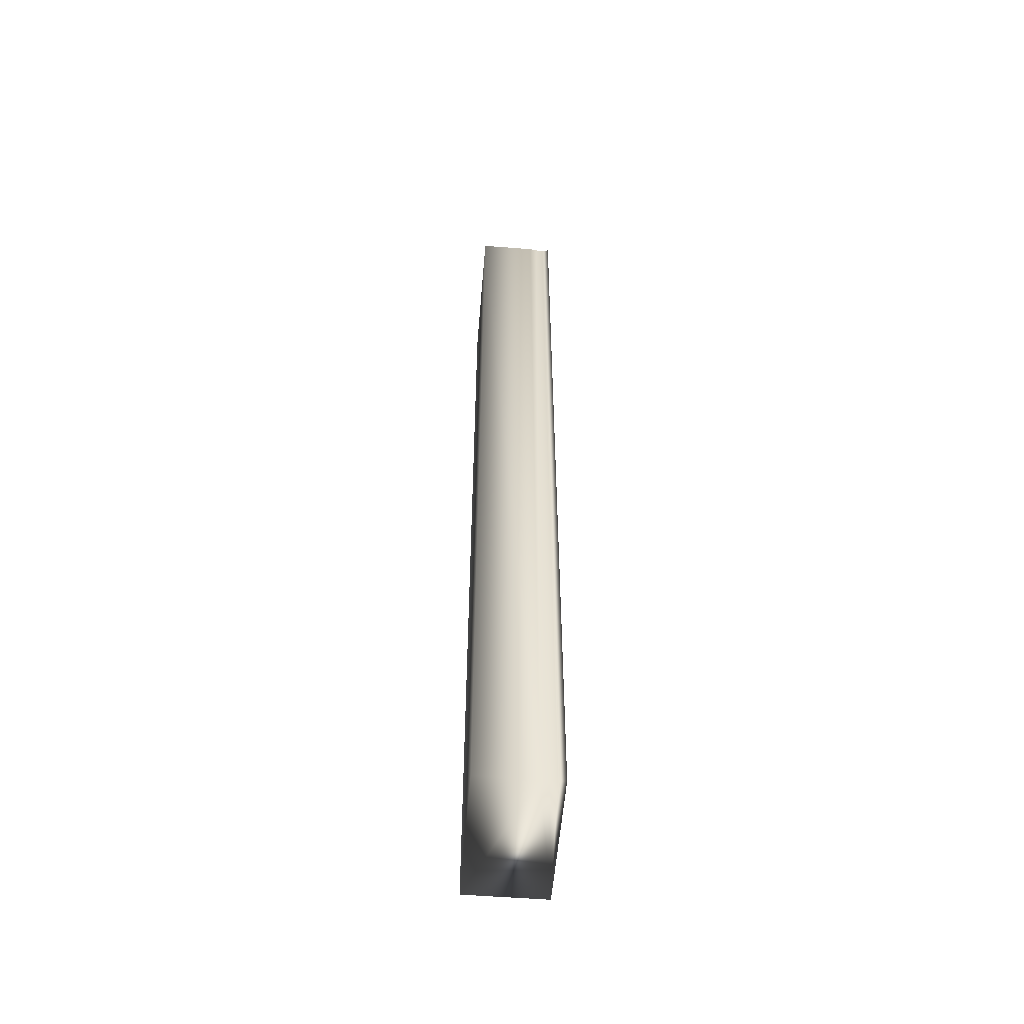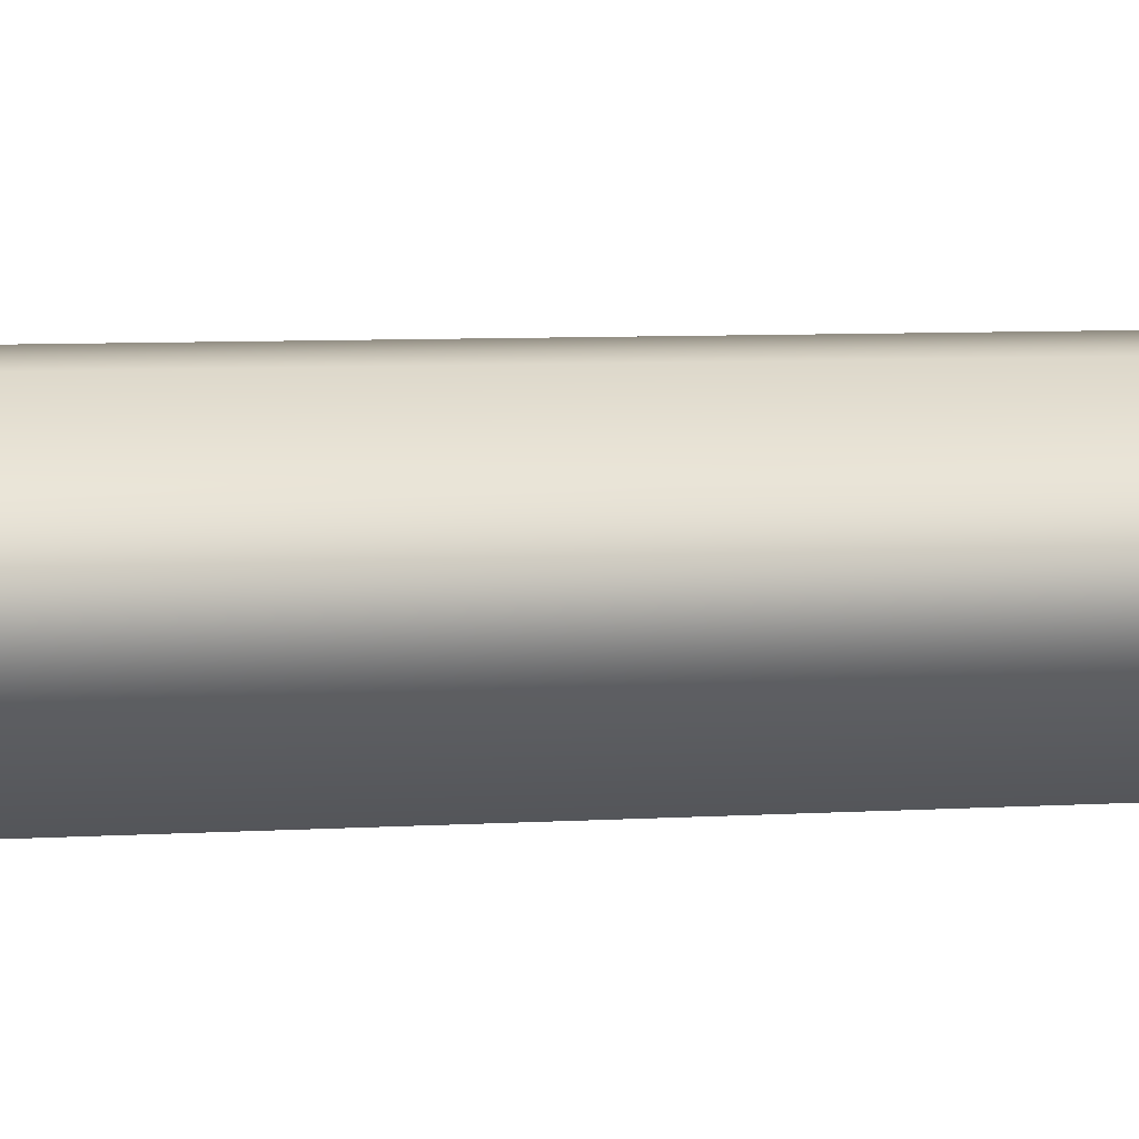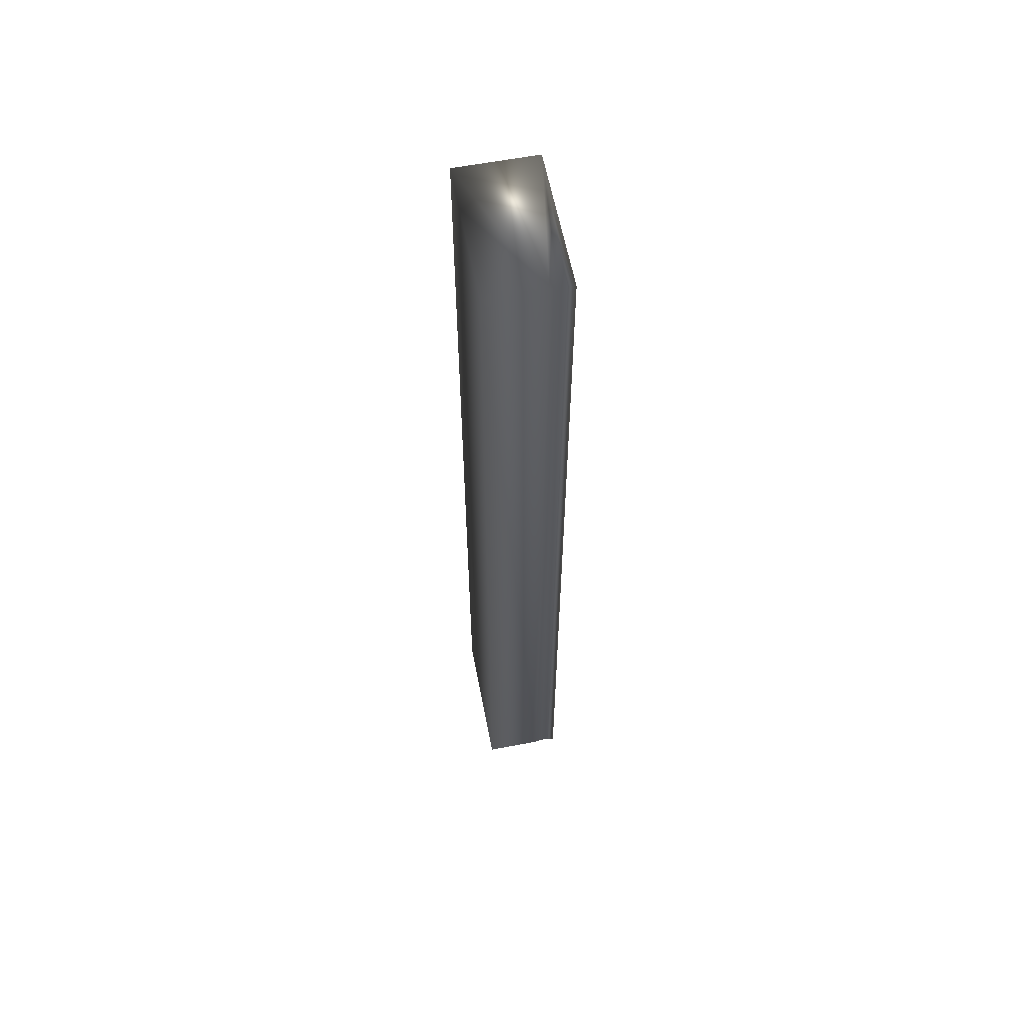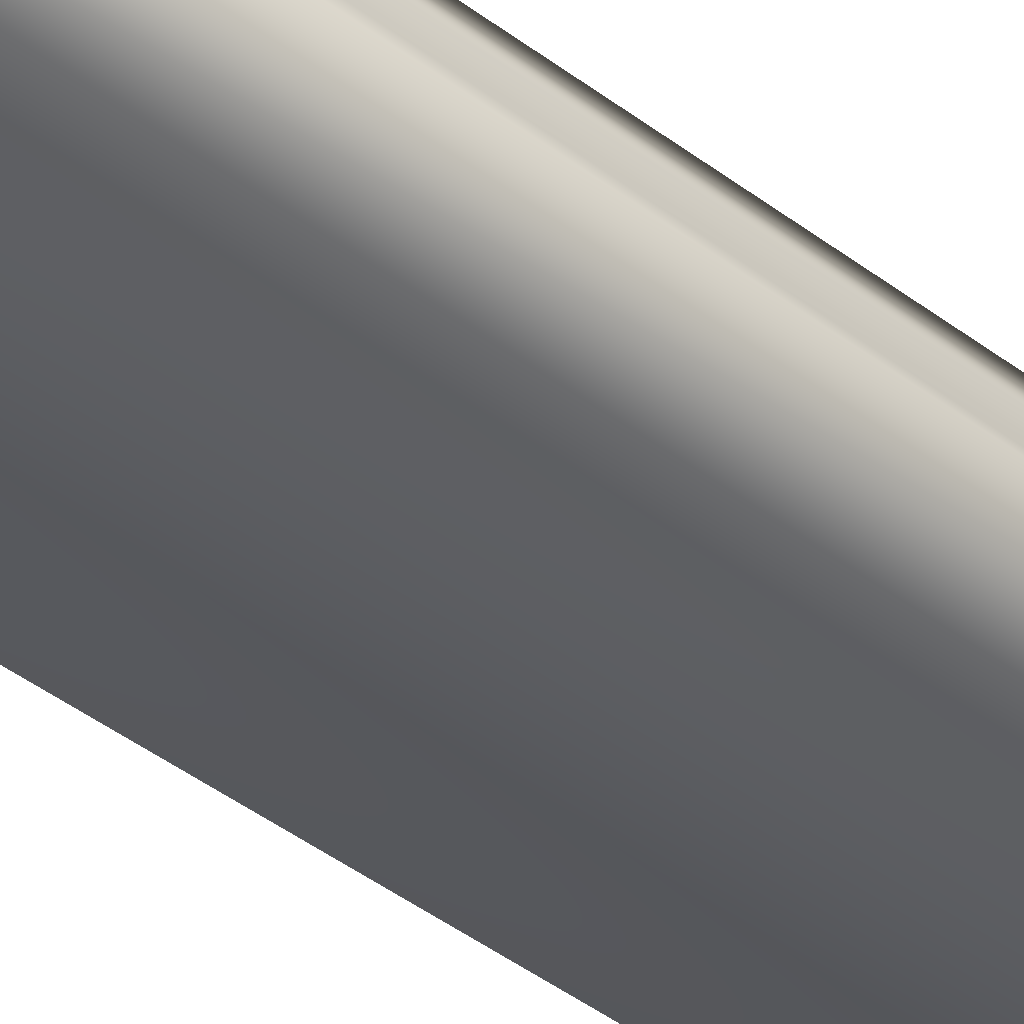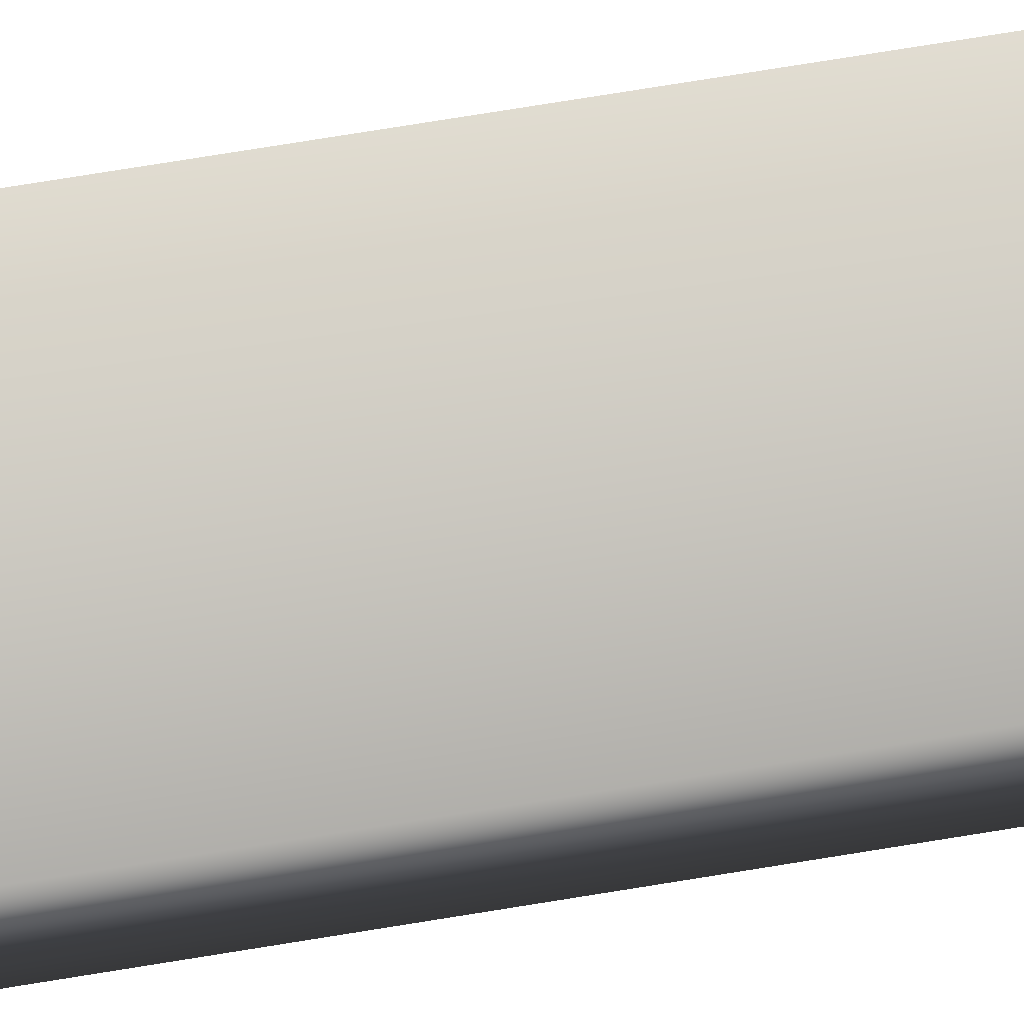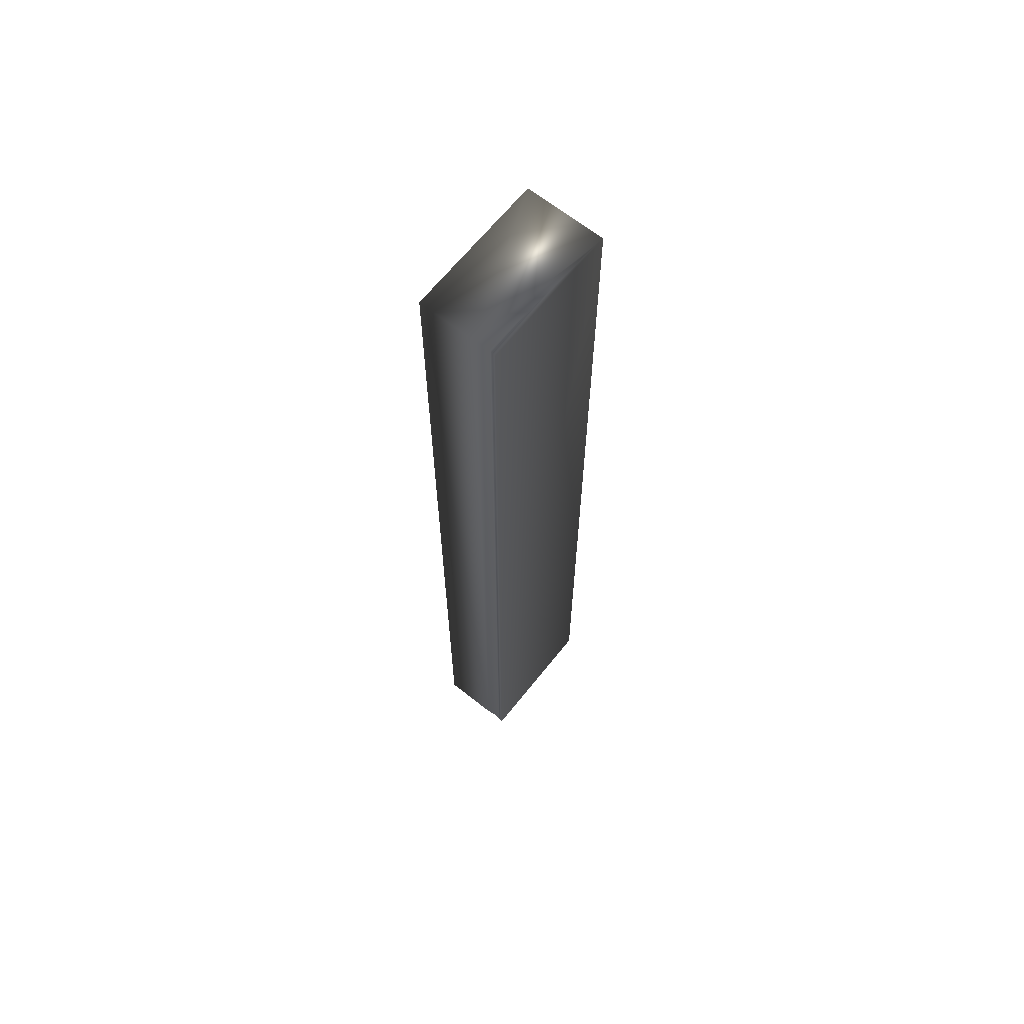
<metadata>
{"format":"obj","ext":"obj","renderer":"f3d","projection":"perspective","resolution":1024,"background":"white","views":[{"elev":-54.8,"azim":85.3,"up":"+Z"},{"elev":3.0,"azim":-112.7,"up":"+Y"},{"elev":60.3,"azim":79.0,"up":"+Z"},{"elev":-37.7,"azim":44.7,"up":"+Y"},{"elev":73.0,"azim":-99.3,"up":"+Y"},{"elev":65.6,"azim":128.6,"up":"+Z"}]}
</metadata>
<code>
v 51.75 46.67 -1.921
v 51.75 46.46 -1.921
v 51.75 46.67 -5.442
v 51.75 46.46 -5.442
v 51.75 46.75 -5.442
v 51.75 46.75 -1.921
v 51.74 46.72 -5.442
v 51.74 46.72 -1.921
v 51.74 46.7 -1.921
v 51.74 46.7 -5.442
v 51.23 46.46 -5.442
v 51.23 46.75 -5.442
v 51.23 46.75 -1.921
v 51.23 46.46 -1.921
f 1 2 3
f 3 2 4
f 5 6 7
f 7 6 8
f 7 8 9
f 1 3 9
f 9 3 10
f 9 10 7
f 4 11 3
f 3 11 12
f 3 12 10
f 10 12 7
f 7 12 5
f 6 5 13
f 13 5 12
f 14 11 2
f 2 11 4
f 2 1 14
f 14 1 13
f 13 1 9
f 13 9 8
f 8 6 13
f 14 13 11
f 11 13 12

</code>
